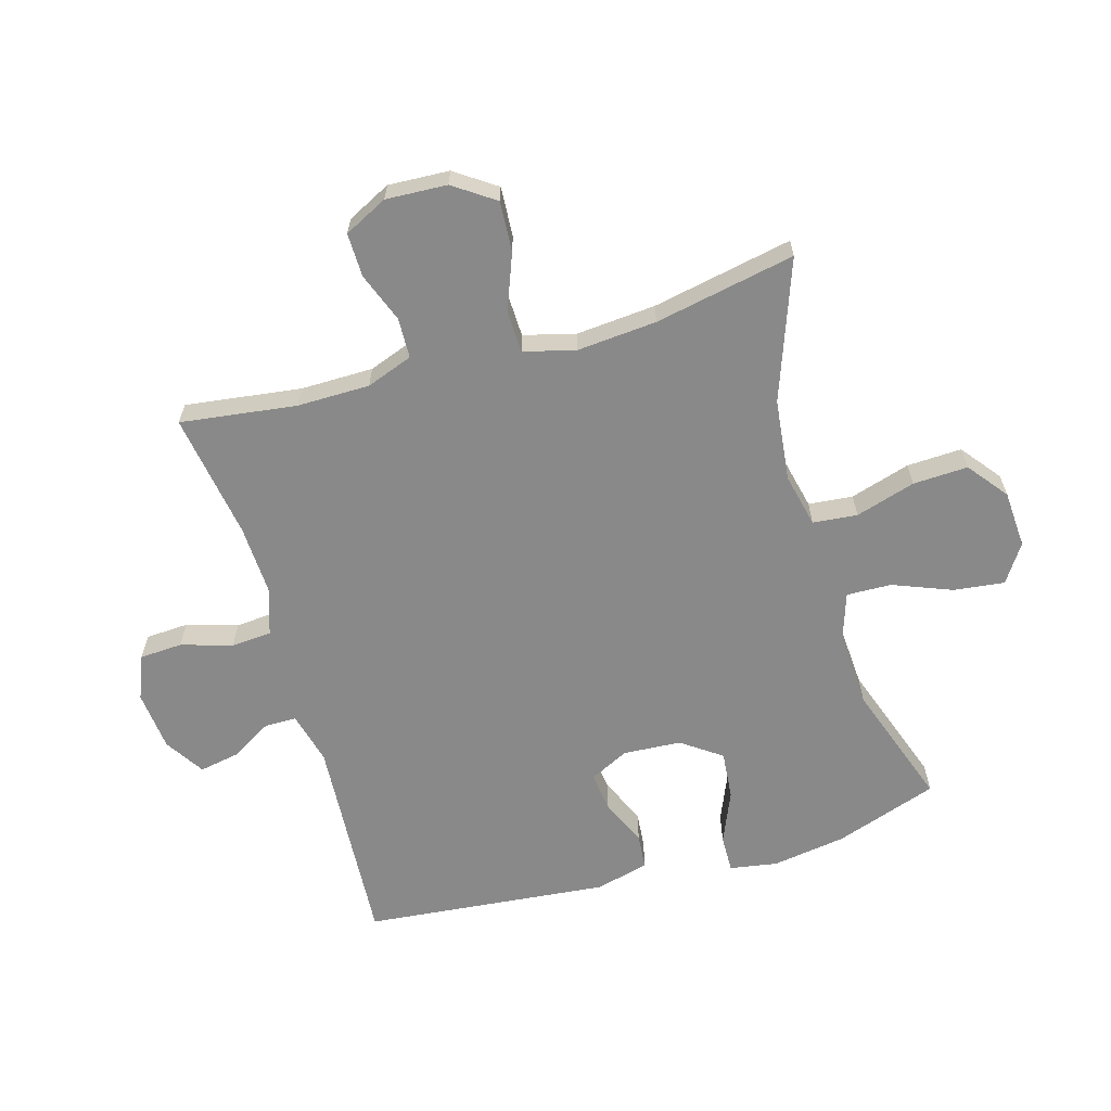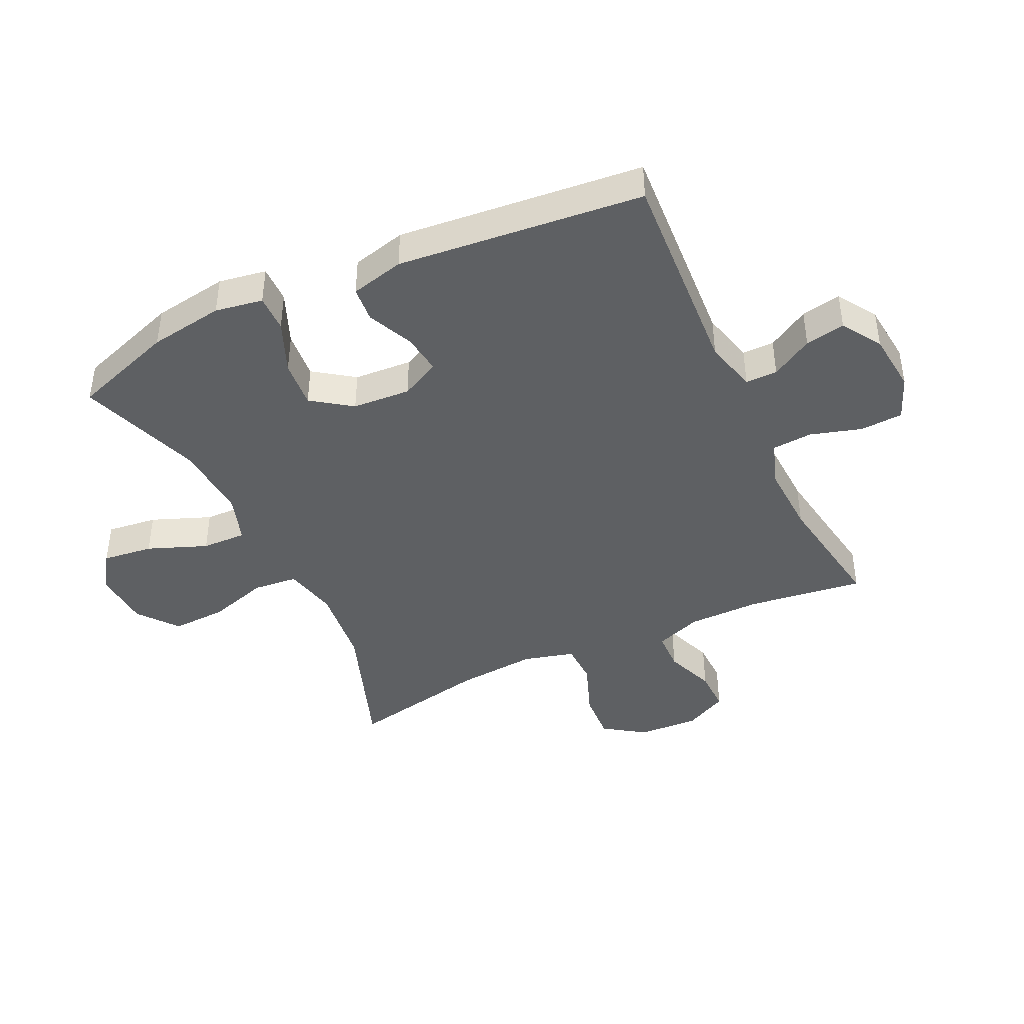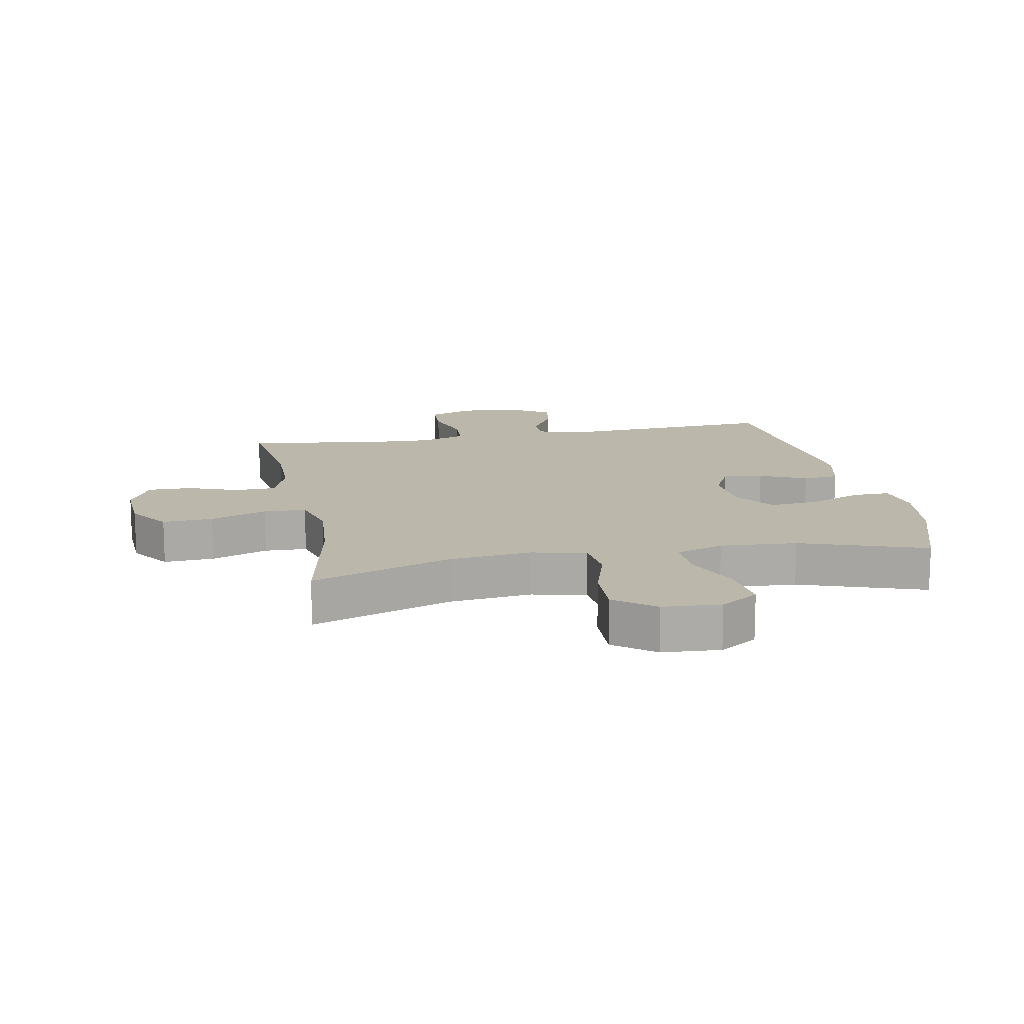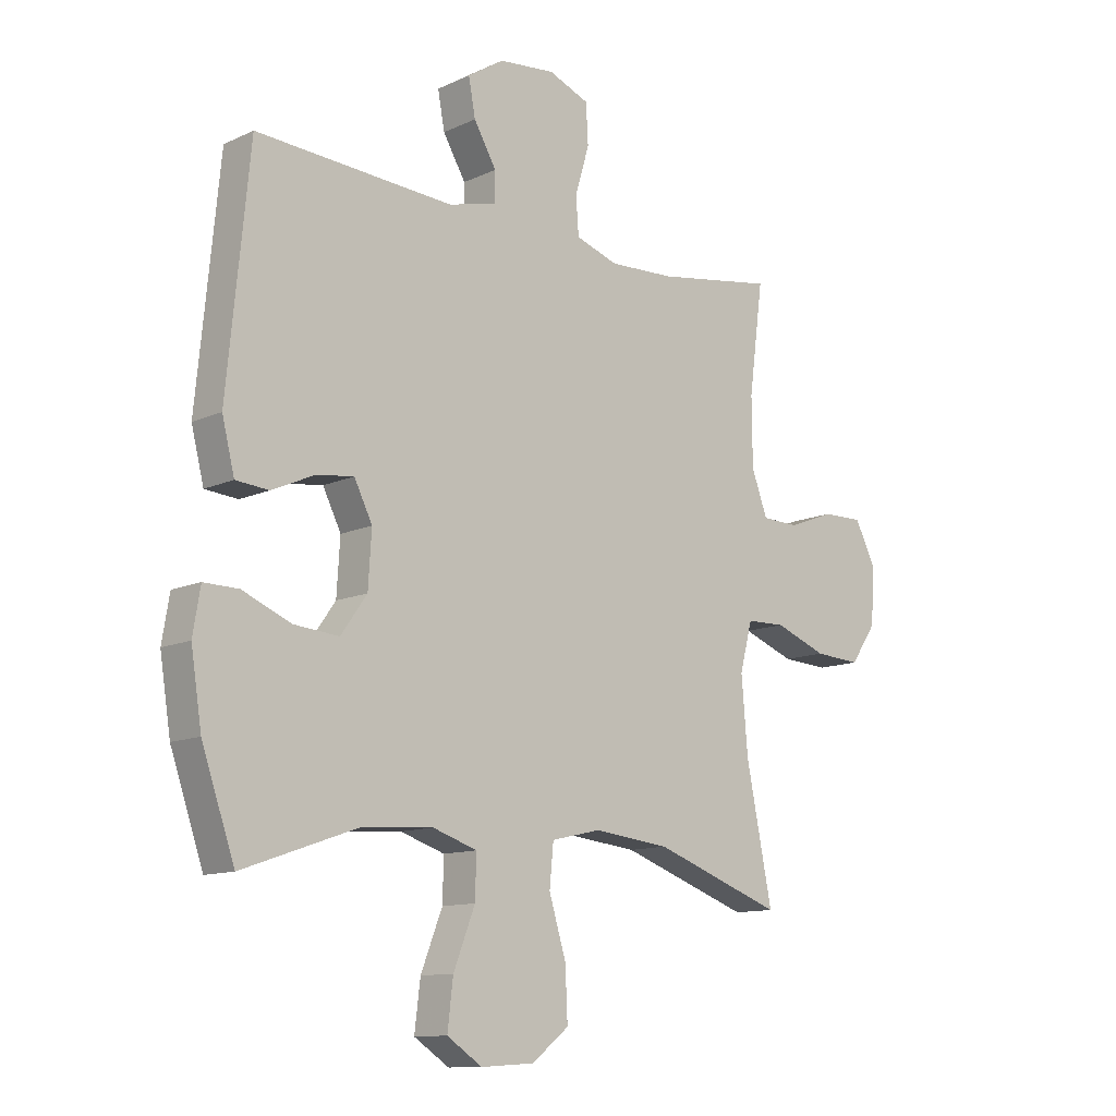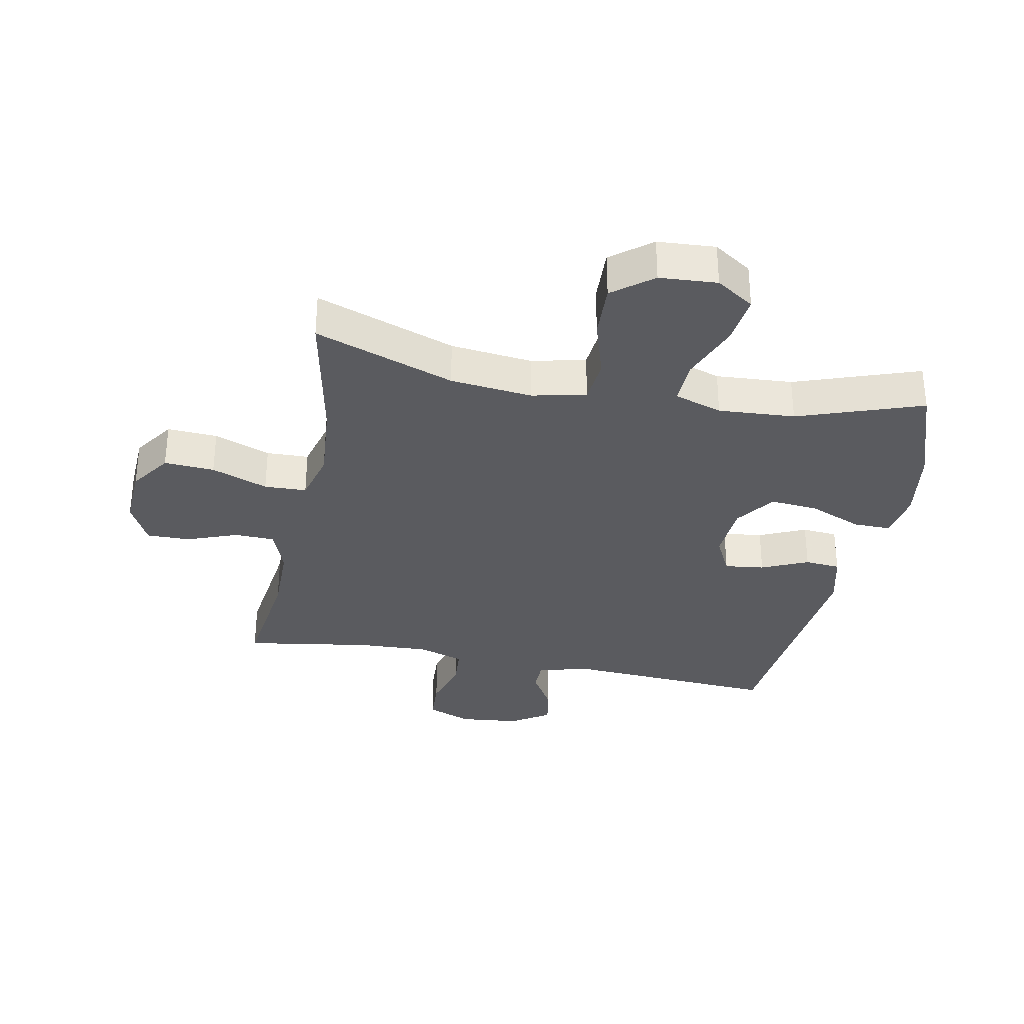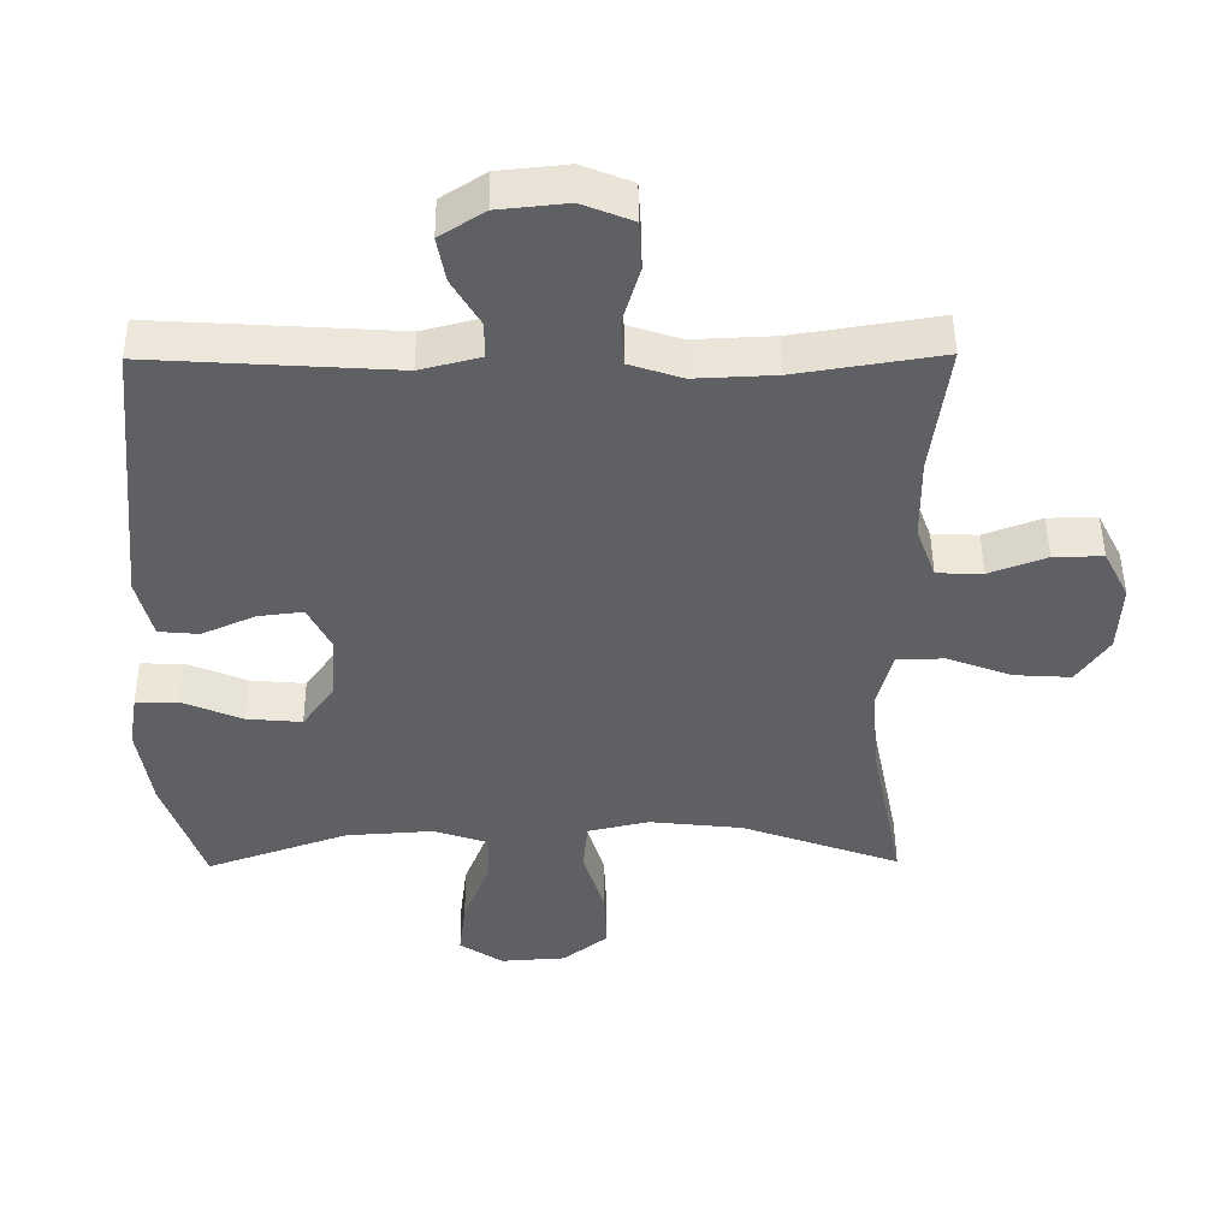
<metadata>
{"format":"obj","ext":"obj","renderer":"f3d","projection":"perspective","resolution":1024,"background":"white","views":[{"elev":-63.2,"azim":106.1,"up":"+Y"},{"elev":-42.4,"azim":-64.7,"up":"+Y"},{"elev":14.2,"azim":169.0,"up":"+Y"},{"elev":-11.8,"azim":-42.5,"up":"+Z"},{"elev":-32.8,"azim":168.9,"up":"+Y"},{"elev":47.8,"azim":-0.5,"up":"+Z"}]}
</metadata>
<code>
v -0.5 0.07 -0.5
v -0.558 0.07 -0.332
v -0.577 0.07 -0.21
v -0.564 0.07 -0.132
v -0.503 0.07 -0.133
v -0.417 0.07 -0.169
v -0.338 0.07 -0.176
v -0.292 0.07 -0.111
v -0.286 0.07 -0.016
v -0.318 0.07 0.048
v -0.383 0.07 0.04
v -0.459 0.07 0.006
v -0.517 0.07 0.011
v -0.539 0.07 0.099
v -0.5 0.07 0.5
v -0.152 0.07 0.478
v -0.066 0.07 0.5
v -0.066 0.07 0.552
v -0.106 0.07 0.62
v -0.118 0.07 0.685
v -0.054 0.07 0.726
v 0.045 0.07 0.736
v 0.117 0.07 0.707
v 0.121 0.07 0.637
v 0.096 0.07 0.553
v 0.101 0.07 0.487
v 0.176 0.07 0.462
v 0.292 0.07 0.467
v 0.5 0.07 0.5
v 0.475 0.07 0.31
v 0.476 0.07 0.191
v 0.504 0.07 0.115
v 0.57 0.07 0.113
v 0.652 0.07 0.144
v 0.723 0.07 0.145
v 0.759 0.07 0.074
v 0.754 0.07 -0.026
v 0.708 0.07 -0.093
v 0.626 0.07 -0.088
v 0.534 0.07 -0.053
v 0.465 0.07 -0.055
v 0.443 0.07 -0.139
v 0.454 0.07 -0.27
v 0.5 0.07 -0.5
v 0.272 0.07 -0.418
v 0.138 0.07 -0.403
v 0.05 0.07 -0.423
v 0.043 0.07 -0.496
v 0.073 0.07 -0.594
v 0.077 0.07 -0.684
v 0.012 0.07 -0.735
v -0.082 0.07 -0.741
v -0.144 0.07 -0.7
v -0.134 0.07 -0.617
v -0.096 0.07 -0.52
v -0.094 0.07 -0.447
v -0.172 0.07 -0.421
v -0.297 0.07 -0.429
v -0.5 0 -0.5
v -0.558 0 -0.332
v -0.577 0 -0.21
v -0.564 0 -0.132
v -0.503 0 -0.133
v -0.417 0 -0.169
v -0.338 0 -0.176
v -0.292 0 -0.111
v -0.286 0 -0.016
v -0.318 0 0.048
v -0.383 0 0.04
v -0.459 0 0.006
v -0.517 0 0.011
v -0.539 0 0.099
v -0.5 0 0.5
v -0.152 0 0.478
v -0.066 0 0.5
v -0.066 0 0.552
v -0.106 0 0.62
v -0.118 0 0.685
v -0.054 0 0.726
v 0.045 0 0.736
v 0.117 0 0.707
v 0.121 0 0.637
v 0.096 0 0.553
v 0.101 0 0.487
v 0.176 0 0.462
v 0.292 0 0.467
v 0.5 0 0.5
v 0.475 0 0.31
v 0.476 0 0.191
v 0.504 0 0.115
v 0.57 0 0.113
v 0.652 0 0.144
v 0.723 0 0.145
v 0.759 0 0.074
v 0.754 0 -0.026
v 0.708 0 -0.093
v 0.626 0 -0.088
v 0.534 0 -0.053
v 0.465 0 -0.055
v 0.443 0 -0.139
v 0.454 0 -0.27
v 0.5 0 -0.5
v 0.272 0 -0.418
v 0.138 0 -0.403
v 0.05 0 -0.423
v 0.043 0 -0.496
v 0.073 0 -0.594
v 0.077 0 -0.684
v 0.012 0 -0.735
v -0.082 0 -0.741
v -0.144 0 -0.7
v -0.134 0 -0.617
v -0.096 0 -0.52
v -0.094 0 -0.447
v -0.172 0 -0.421
v -0.297 0 -0.429
f 53 54 55
f 52 53 55
f 51 52 55
f 50 51 55
f 49 50 55
f 48 49 55
f 47 48 55 56
f 46 47 56 57
f 43 44 45
f 42 43 45 46
f 41 42 46 57
f 38 39 40
f 37 38 40
f 36 37 40
f 35 36 40
f 34 35 40
f 33 34 40
f 32 33 40 41
f 41 57 58
f 32 41 58
f 31 32 58
f 28 29 30
f 31 58 1
f 30 31 1
f 28 30 1
f 27 28 1
f 23 24 25
f 22 23 25
f 21 22 25
f 20 21 25
f 19 20 25
f 18 19 25
f 17 18 25 26
f 14 15 16
f 13 14 16
f 12 13 16
f 11 12 16
f 17 26 27
f 16 17 27
f 11 16 27
f 10 11 27
f 4 5 6
f 3 4 6
f 2 3 6
f 1 2 6
f 1 6 7
f 27 1 7 8
f 9 10 27
f 8 9 27
f 113 112 111
f 113 111 110
f 113 110 109
f 113 109 108
f 113 108 107
f 113 107 106
f 114 113 106 105
f 115 114 105 104
f 103 102 101
f 104 103 101 100
f 115 104 100 99
f 98 97 96
f 98 96 95
f 98 95 94
f 98 94 93
f 98 93 92
f 98 92 91
f 99 98 91 90
f 116 115 99
f 116 99 90
f 116 90 89
f 88 87 86
f 59 116 89
f 59 89 88
f 59 88 86
f 59 86 85
f 83 82 81
f 83 81 80
f 83 80 79
f 83 79 78
f 83 78 77
f 83 77 76
f 84 83 76 75
f 74 73 72
f 74 72 71
f 74 71 70
f 74 70 69
f 85 84 75
f 85 75 74
f 85 74 69
f 85 69 68
f 64 63 62
f 64 62 61
f 64 61 60
f 64 60 59
f 65 64 59
f 66 65 59 85
f 85 68 67
f 85 67 66
f 1 59 60 2
f 2 60 61 3
f 3 61 62 4
f 4 62 63 5
f 5 63 64 6
f 6 64 65 7
f 7 65 66 8
f 8 66 67 9
f 9 67 68 10
f 10 68 69 11
f 11 69 70 12
f 12 70 71 13
f 13 71 72 14
f 14 72 73 15
f 15 73 74 16
f 16 74 75 17
f 17 75 76 18
f 18 76 77 19
f 19 77 78 20
f 20 78 79 21
f 21 79 80 22
f 22 80 81 23
f 23 81 82 24
f 24 82 83 25
f 25 83 84 26
f 26 84 85 27
f 27 85 86 28
f 28 86 87 29
f 29 87 88 30
f 30 88 89 31
f 31 89 90 32
f 32 90 91 33
f 33 91 92 34
f 34 92 93 35
f 35 93 94 36
f 36 94 95 37
f 37 95 96 38
f 38 96 97 39
f 39 97 98 40
f 40 98 99 41
f 41 99 100 42
f 42 100 101 43
f 43 101 102 44
f 44 102 103 45
f 45 103 104 46
f 46 104 105 47
f 47 105 106 48
f 48 106 107 49
f 49 107 108 50
f 50 108 109 51
f 51 109 110 52
f 52 110 111 53
f 53 111 112 54
f 54 112 113 55
f 55 113 114 56
f 56 114 115 57
f 57 115 116 58
f 58 116 59 1

</code>
